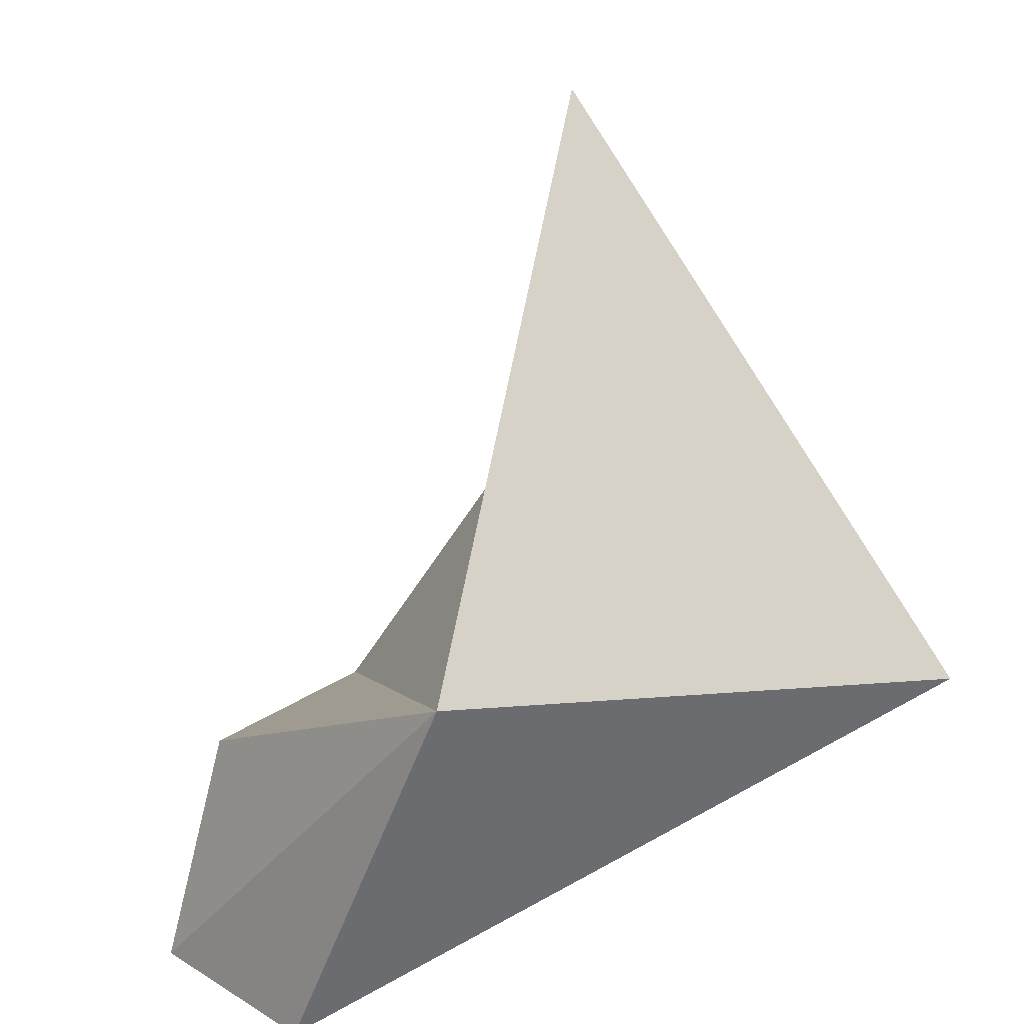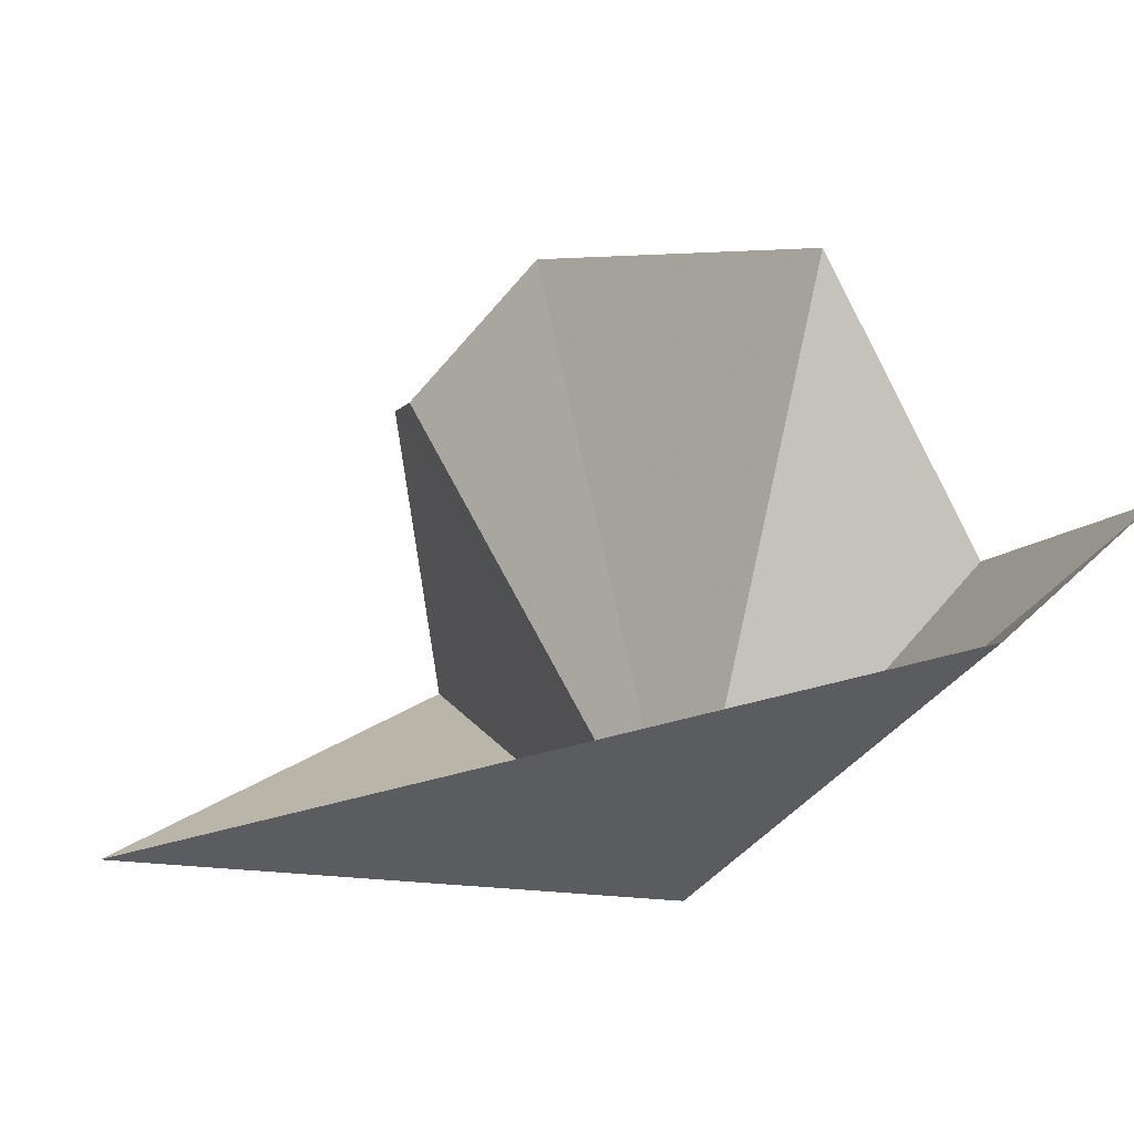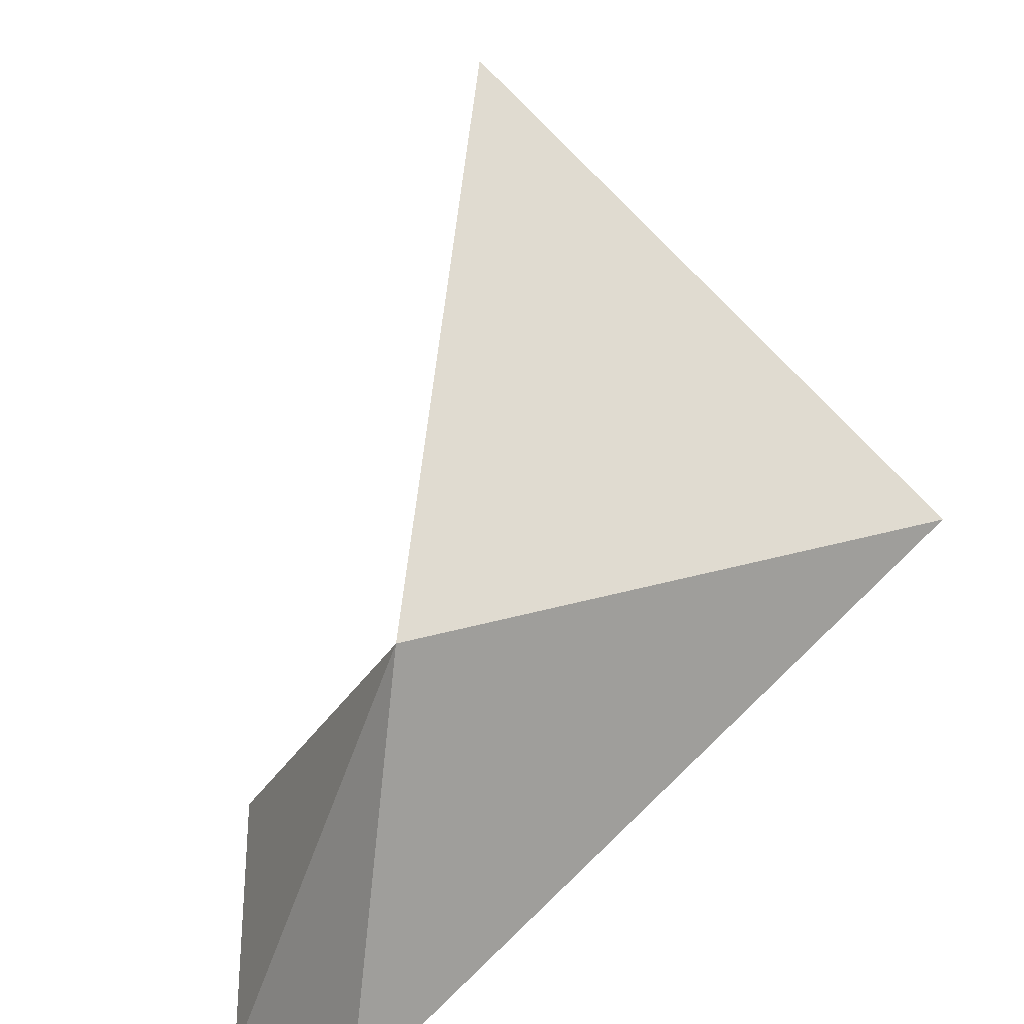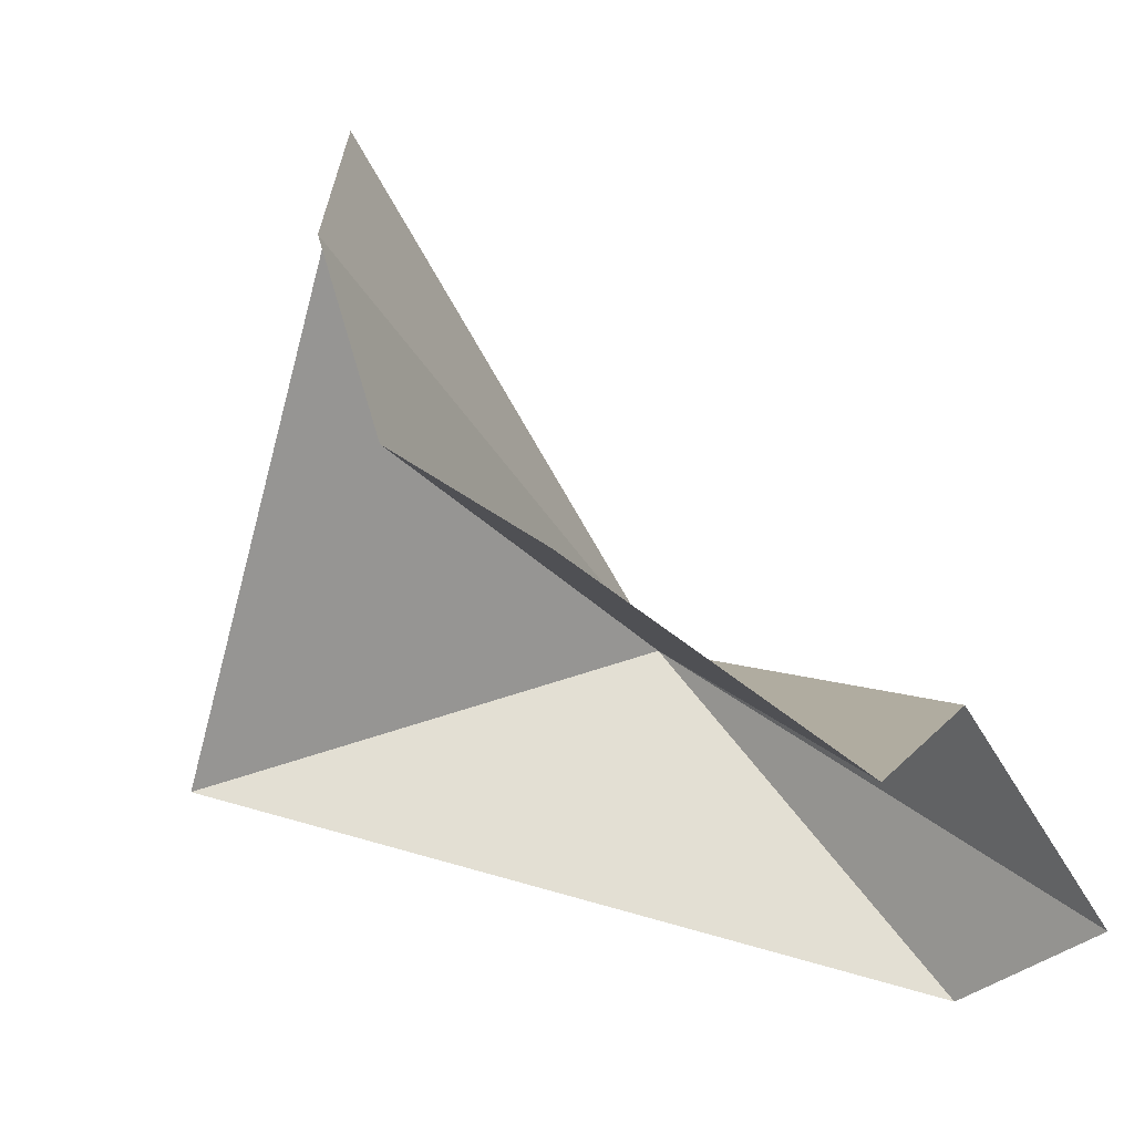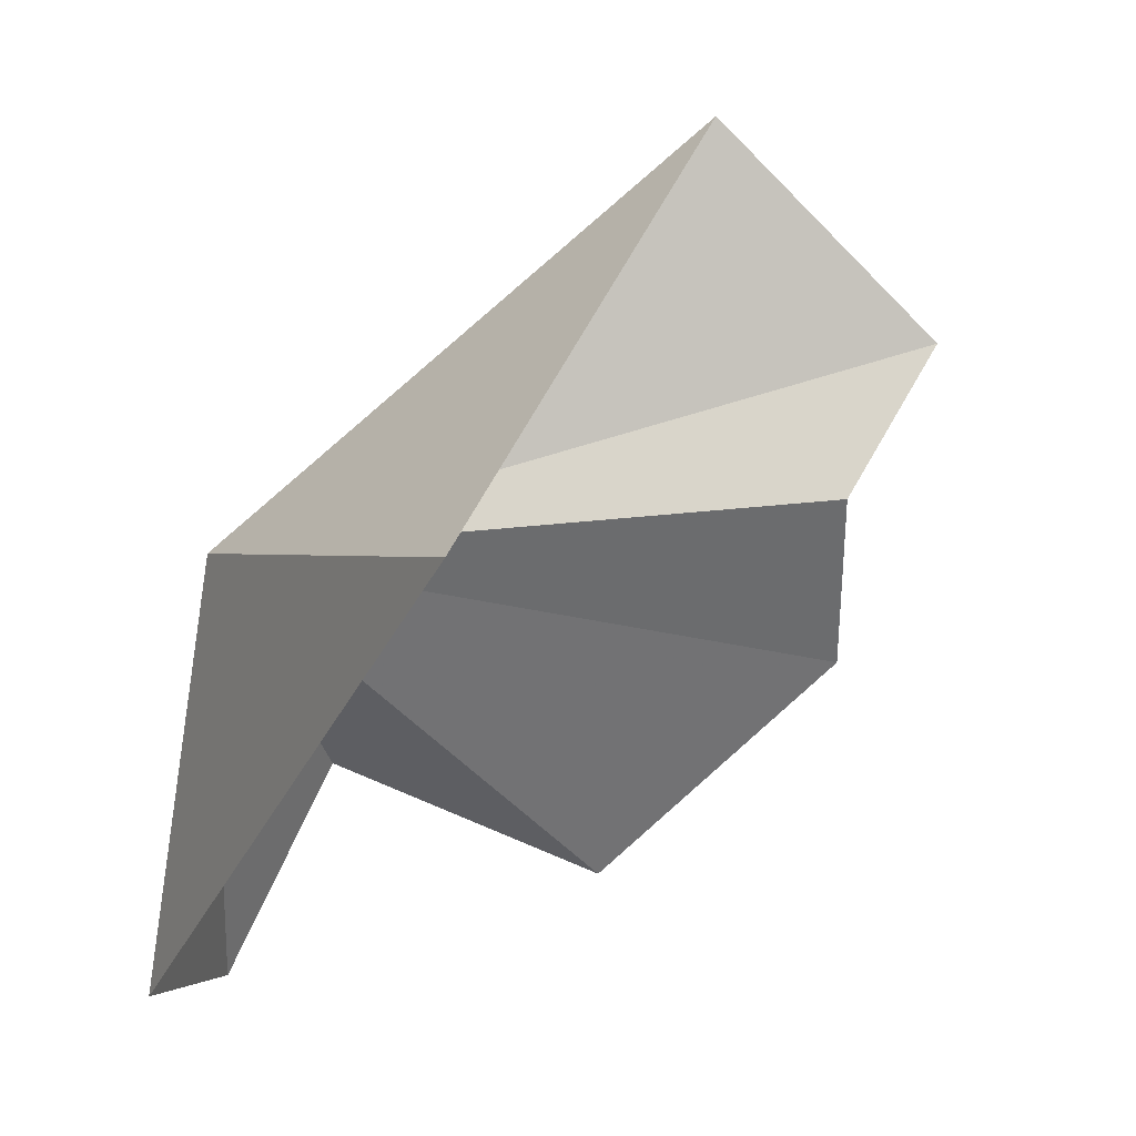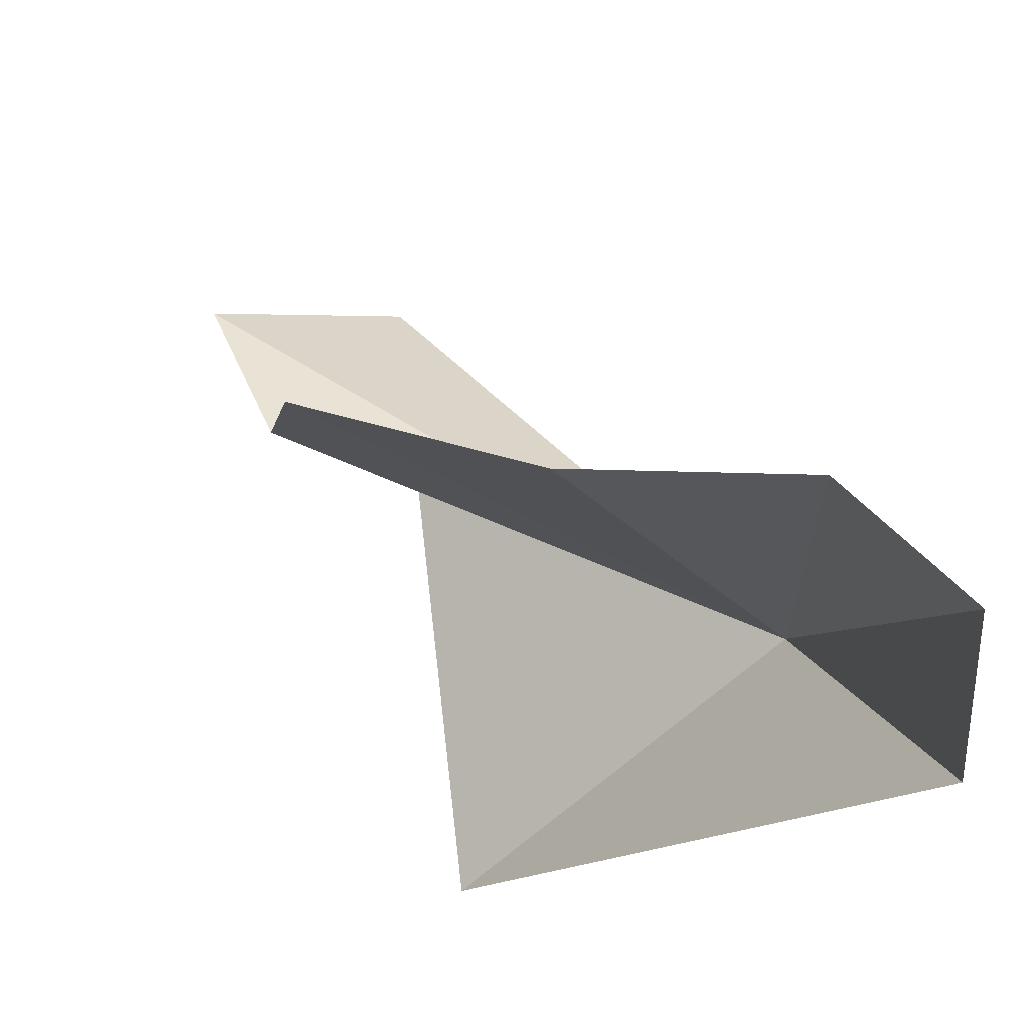
<metadata>
{"format":"obj","ext":"obj","renderer":"f3d","projection":"perspective","resolution":1024,"background":"white","views":[{"elev":36.7,"azim":174.5,"up":"+Y"},{"elev":-34.4,"azim":-8.6,"up":"+Z"},{"elev":-70.8,"azim":-166.3,"up":"+Z"},{"elev":67.0,"azim":-17.9,"up":"+Z"},{"elev":0.7,"azim":-119.1,"up":"+Y"},{"elev":-62.0,"azim":43.6,"up":"+Y"}]}
</metadata>
<code>
v 10.32 11.12 1.717e-05
v 16.89 -7.065 0
v 22.37 -7.414 5.662
v 13.22 -2.793 19.09
v 0.00794 13.26 22.89
v -0.09506 19.54 27.2
v 19.5 1.927 9.395
v 3.047 28.47 18.67
v 4.243 6.568 25.34
v -10.31 11.12 1.717e-05
f 1 3 2
f 1 6 5
f 1 7 3
f 1 4 7
f 1 8 6
f 1 5 9
f 1 10 8
f 1 2 10
f 1 9 4

</code>
